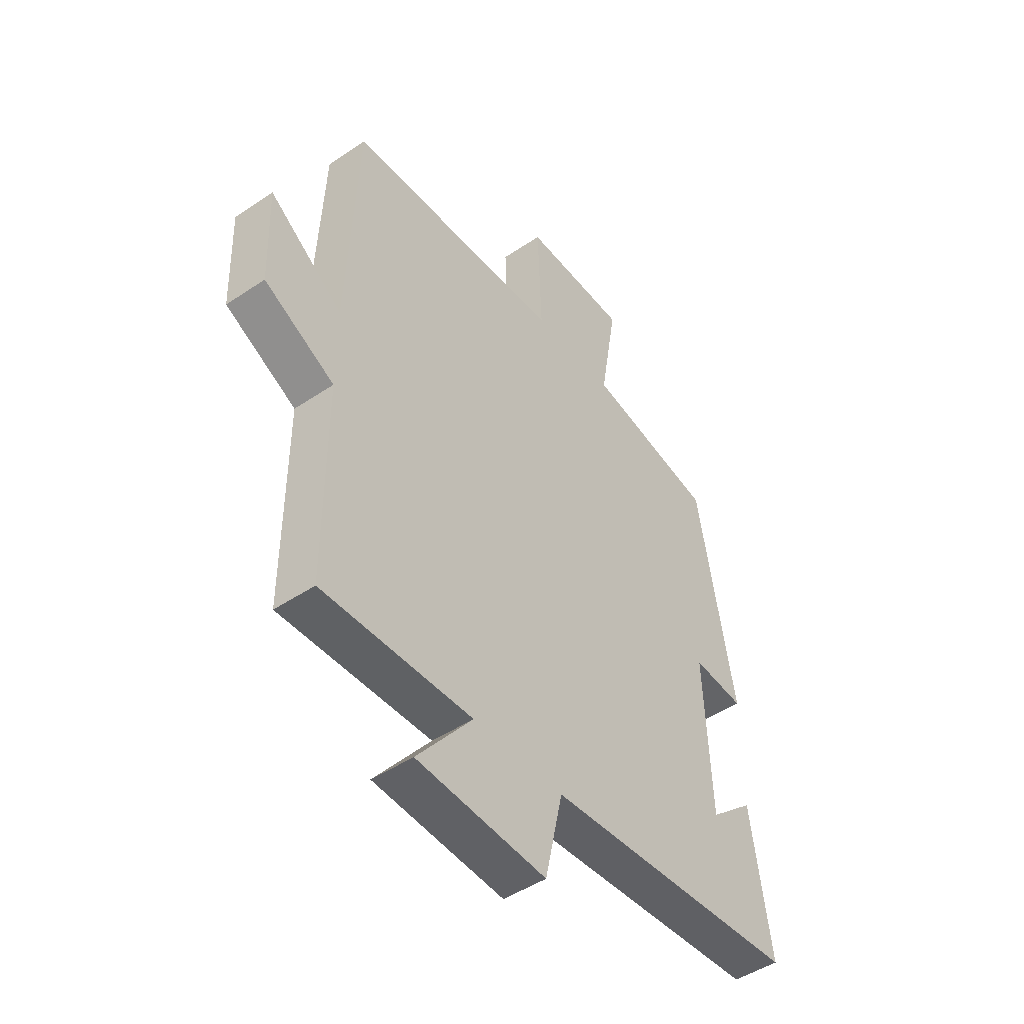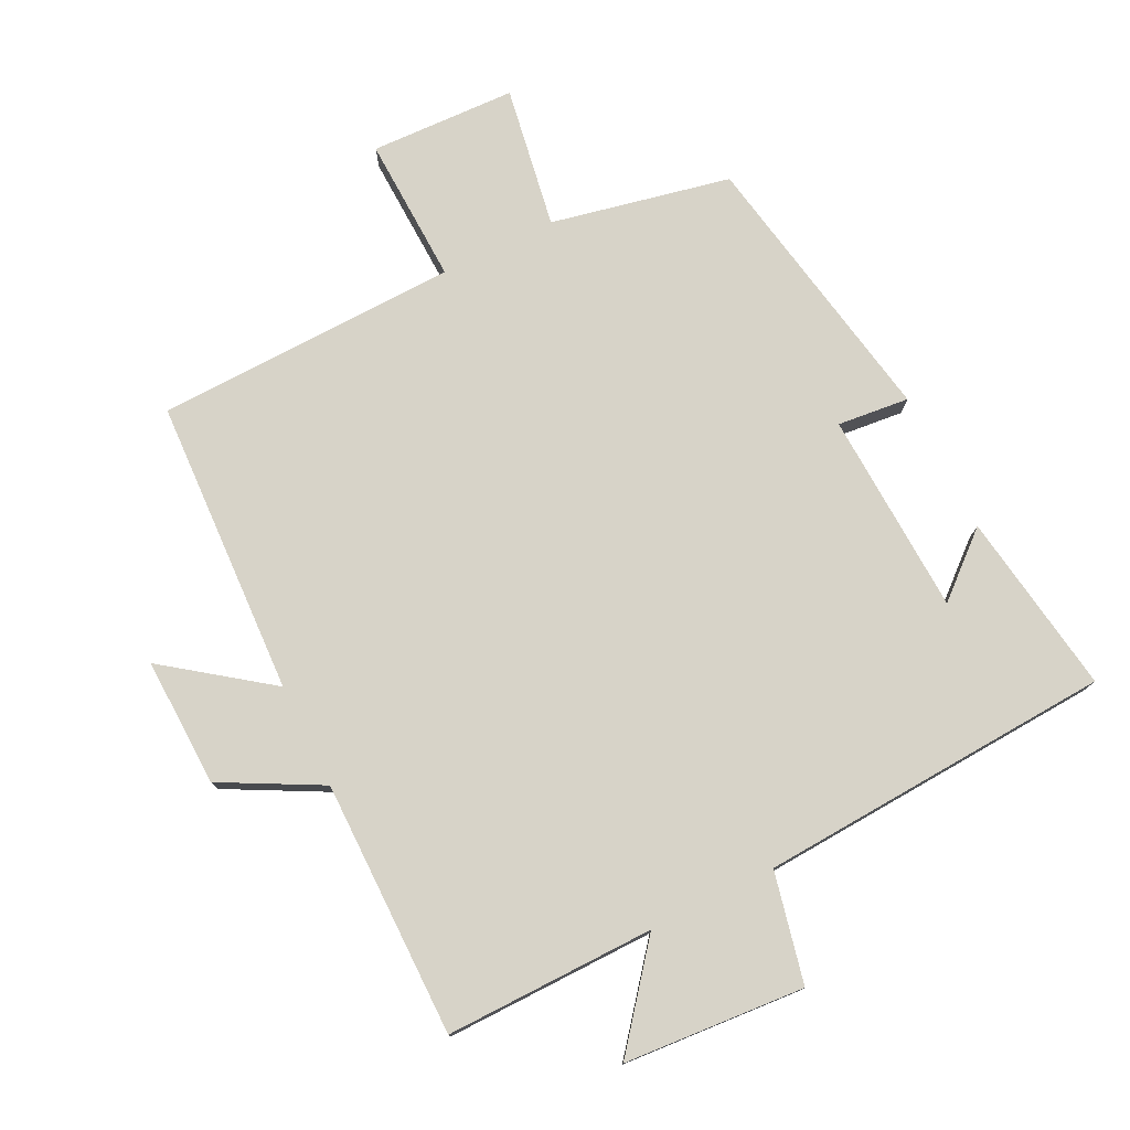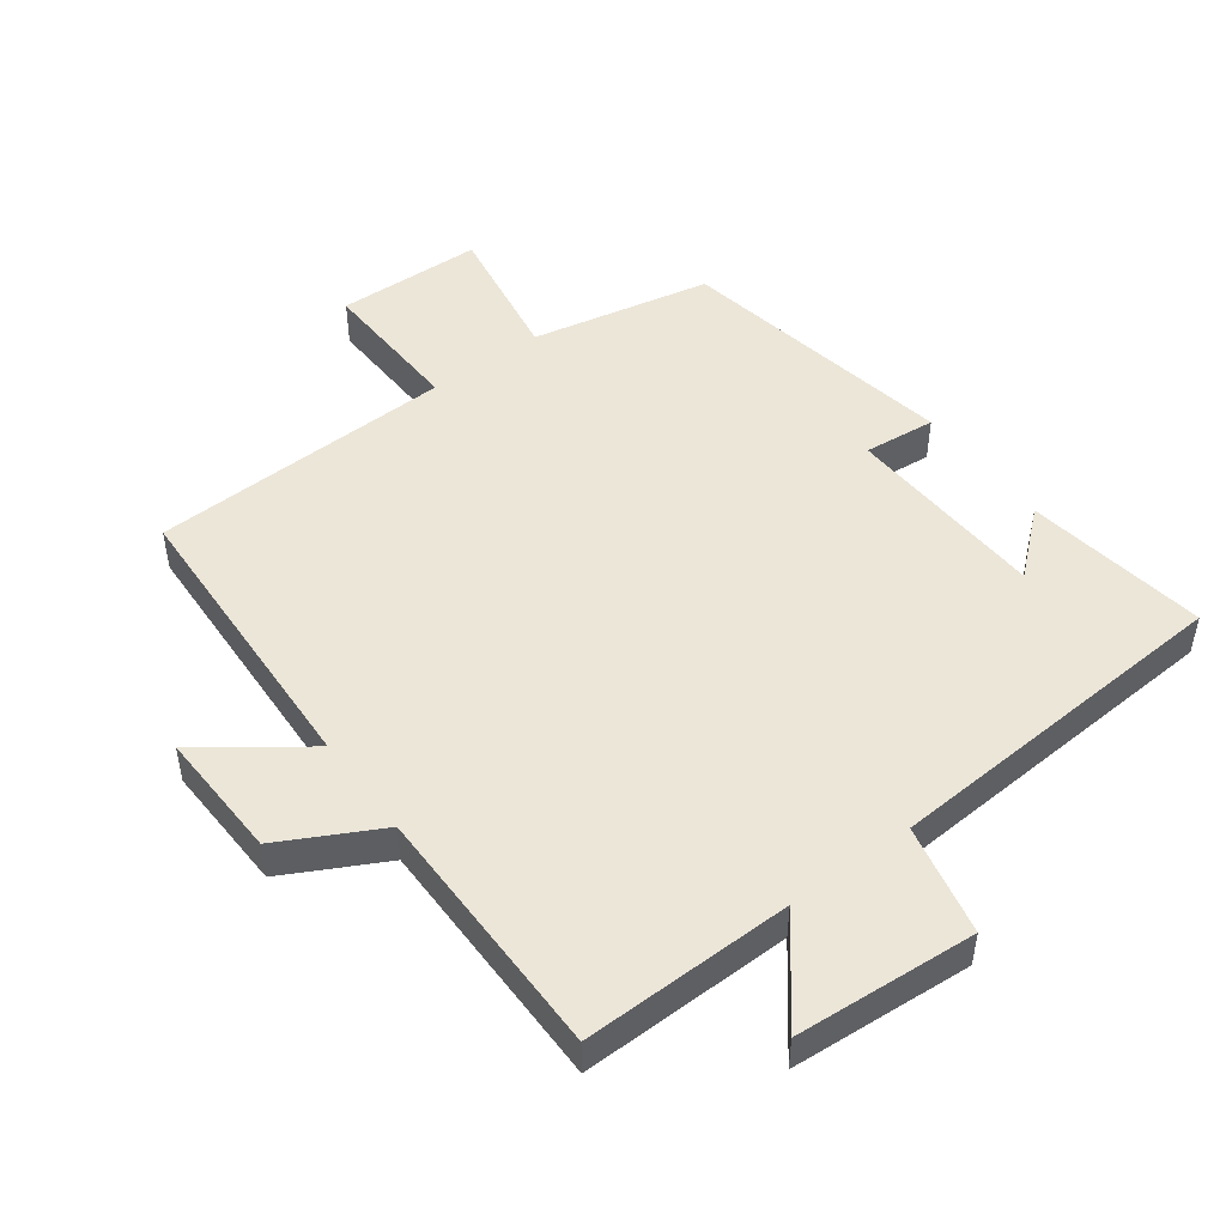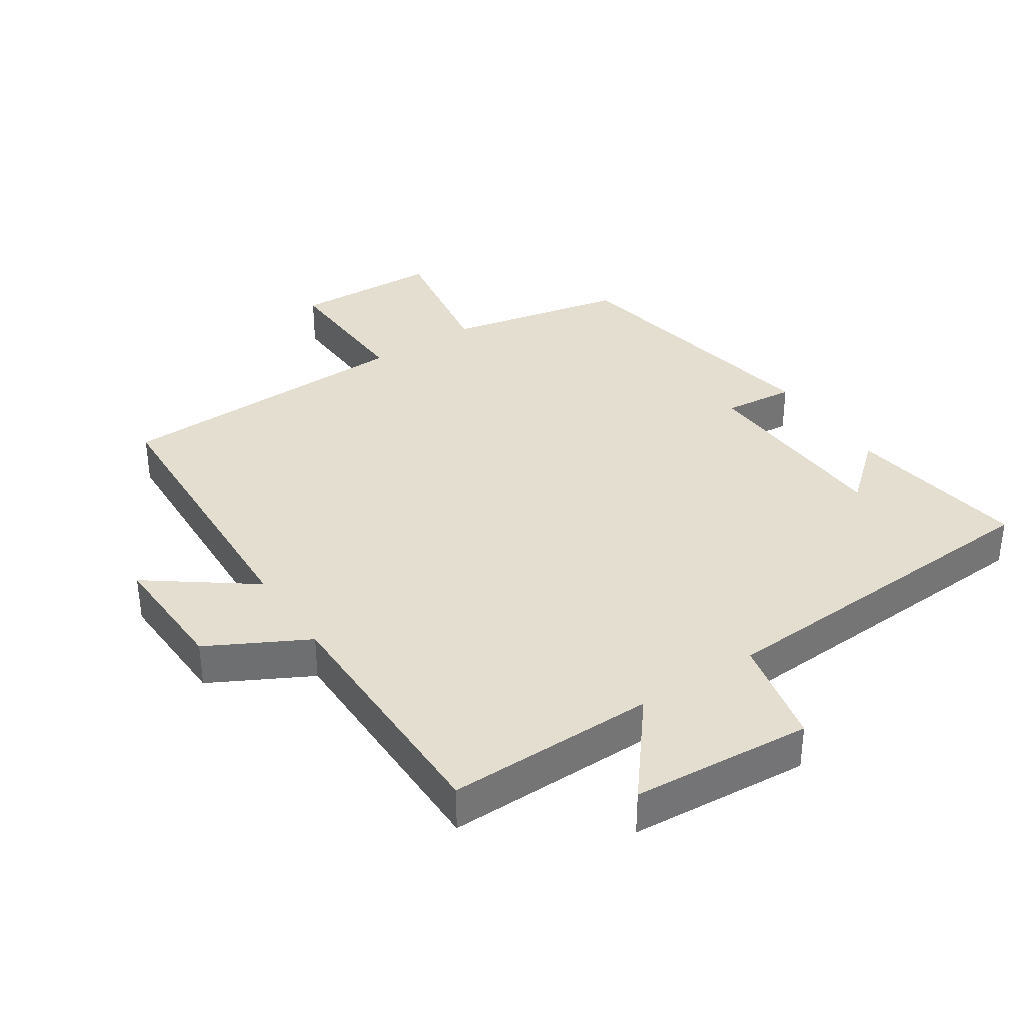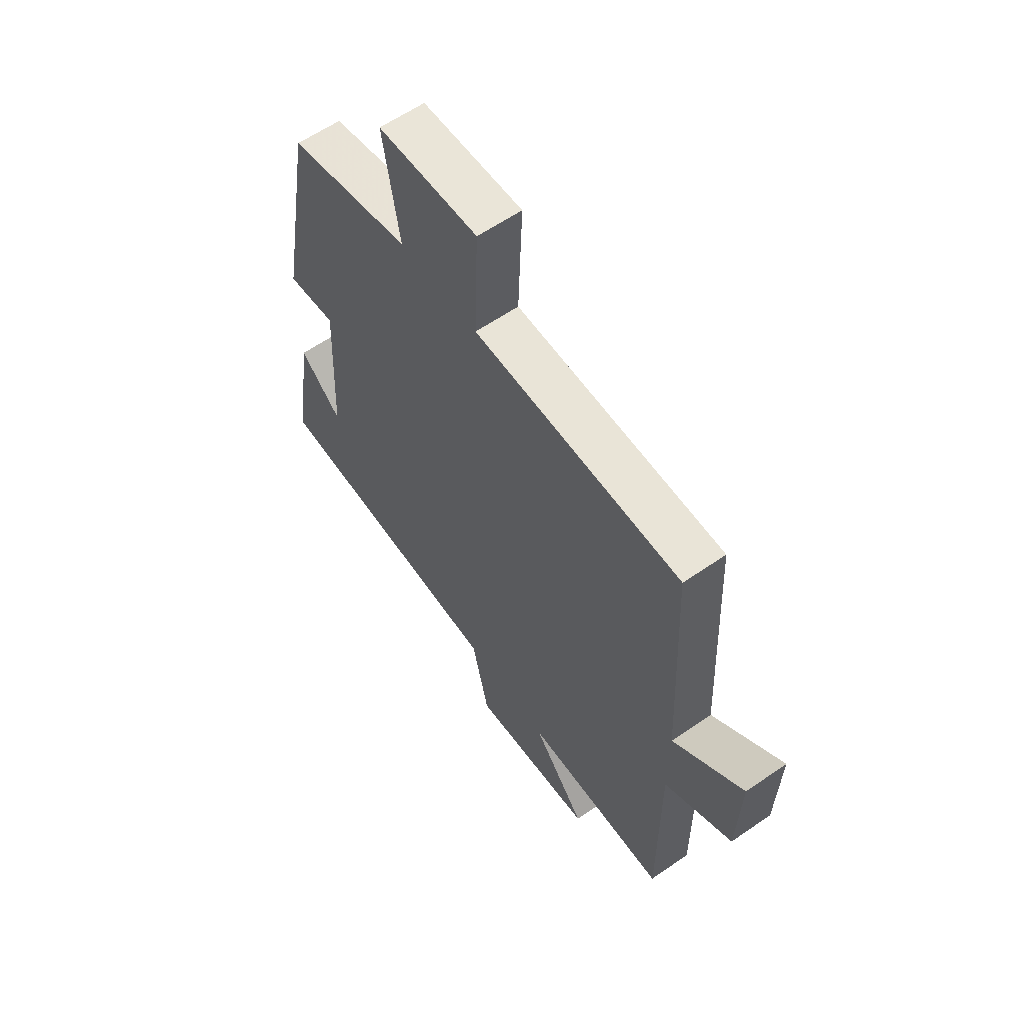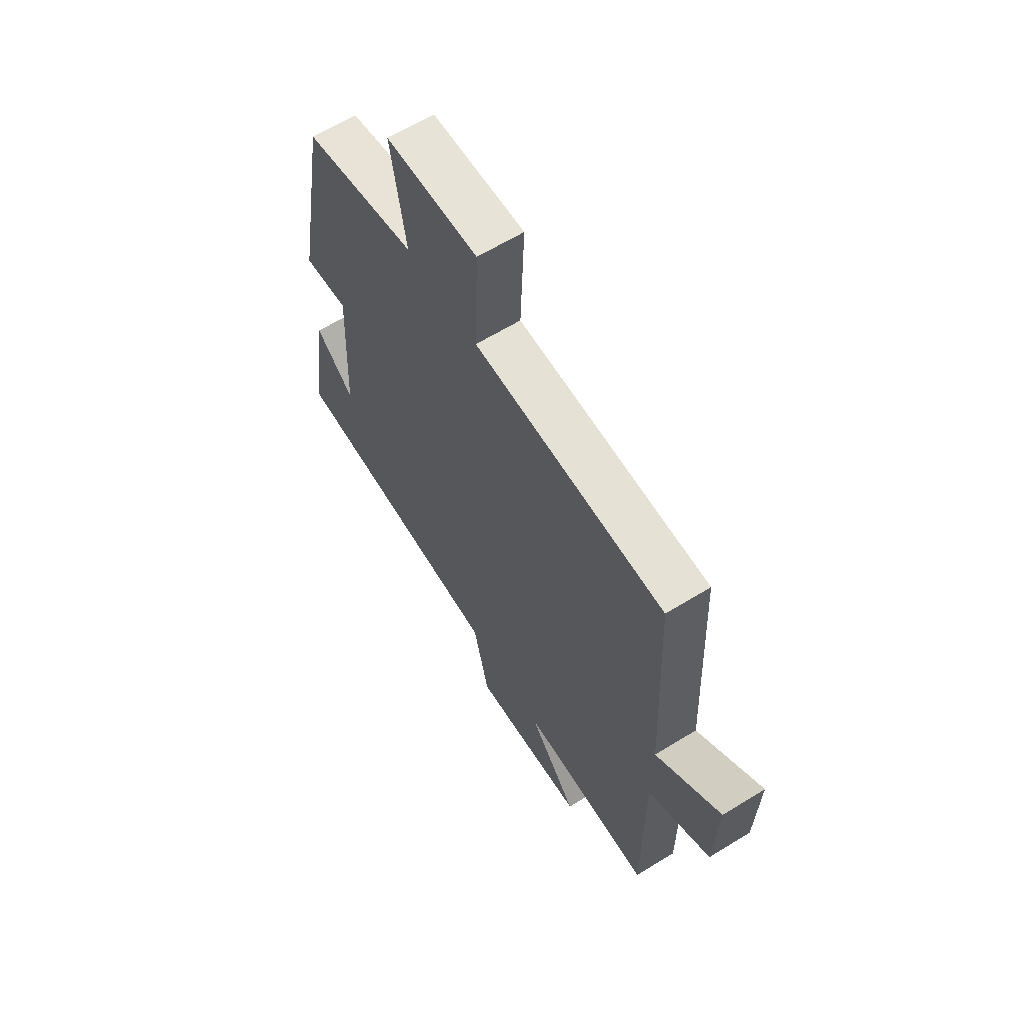
<metadata>
{"format":"obj","ext":"obj","renderer":"f3d","projection":"perspective","resolution":1024,"background":"white","views":[{"elev":-46.9,"azim":127.5,"up":"+Z"},{"elev":76.9,"azim":153.6,"up":"+Y"},{"elev":48.8,"azim":143.2,"up":"+Y"},{"elev":35.8,"azim":146.4,"up":"+Y"},{"elev":60.3,"azim":54.7,"up":"+Z"},{"elev":63.1,"azim":58.1,"up":"+Z"}]}
</metadata>
<code>
v -0.541 0.07 -0.468
v -0.5 0.07 -0.193
v -0.406 0.07 -0.274
v -0.392 0.07 0.032
v -0.5 0.07 0.021
v -0.424 0.07 0.443
v -0.154 0.07 0.5
v -0.19 0.07 0.714
v 0.03 0.07 0.722
v 0.022 0.07 0.5
v 0.479 0.07 0.487
v 0.5 0.07 0.04
v 0.655 0.07 0.155
v 0.649 0.07 -0.039
v 0.5 0.07 -0.118
v 0.501 0.07 -0.504
v 0.185 0.07 -0.5
v 0.302 0.07 -0.646
v 0.03 0.07 -0.666
v -0.007 0.07 -0.5
v -0.541 0 -0.468
v -0.5 0 -0.193
v -0.406 0 -0.274
v -0.392 0 0.032
v -0.5 0 0.021
v -0.424 0 0.443
v -0.154 0 0.5
v -0.19 0 0.714
v 0.03 0 0.722
v 0.022 0 0.5
v 0.479 0 0.487
v 0.5 0 0.04
v 0.655 0 0.155
v 0.649 0 -0.039
v 0.5 0 -0.118
v 0.501 0 -0.504
v 0.185 0 -0.5
v 0.302 0 -0.646
v 0.03 0 -0.666
v -0.007 0 -0.5
f 17 18 19 20
f 17 20 1
f 15 16 17 1
f 12 13 14 15
f 10 11 12 15
f 7 8 9 10
f 6 7 10
f 5 6 10
f 4 5 10
f 3 4 10 15
f 1 2 3
f 1 3 15
f 40 39 38 37
f 21 40 37
f 21 37 36 35
f 35 34 33 32
f 35 32 31 30
f 30 29 28 27
f 30 27 26
f 30 26 25
f 30 25 24
f 35 30 24 23
f 23 22 21
f 35 23 21
f 1 21 22 2
f 2 22 23 3
f 3 23 24 4
f 4 24 25 5
f 5 25 26 6
f 6 26 27 7
f 7 27 28 8
f 8 28 29 9
f 9 29 30 10
f 10 30 31 11
f 11 31 32 12
f 12 32 33 13
f 13 33 34 14
f 14 34 35 15
f 15 35 36 16
f 16 36 37 17
f 17 37 38 18
f 18 38 39 19
f 19 39 40 20
f 20 40 21 1

</code>
